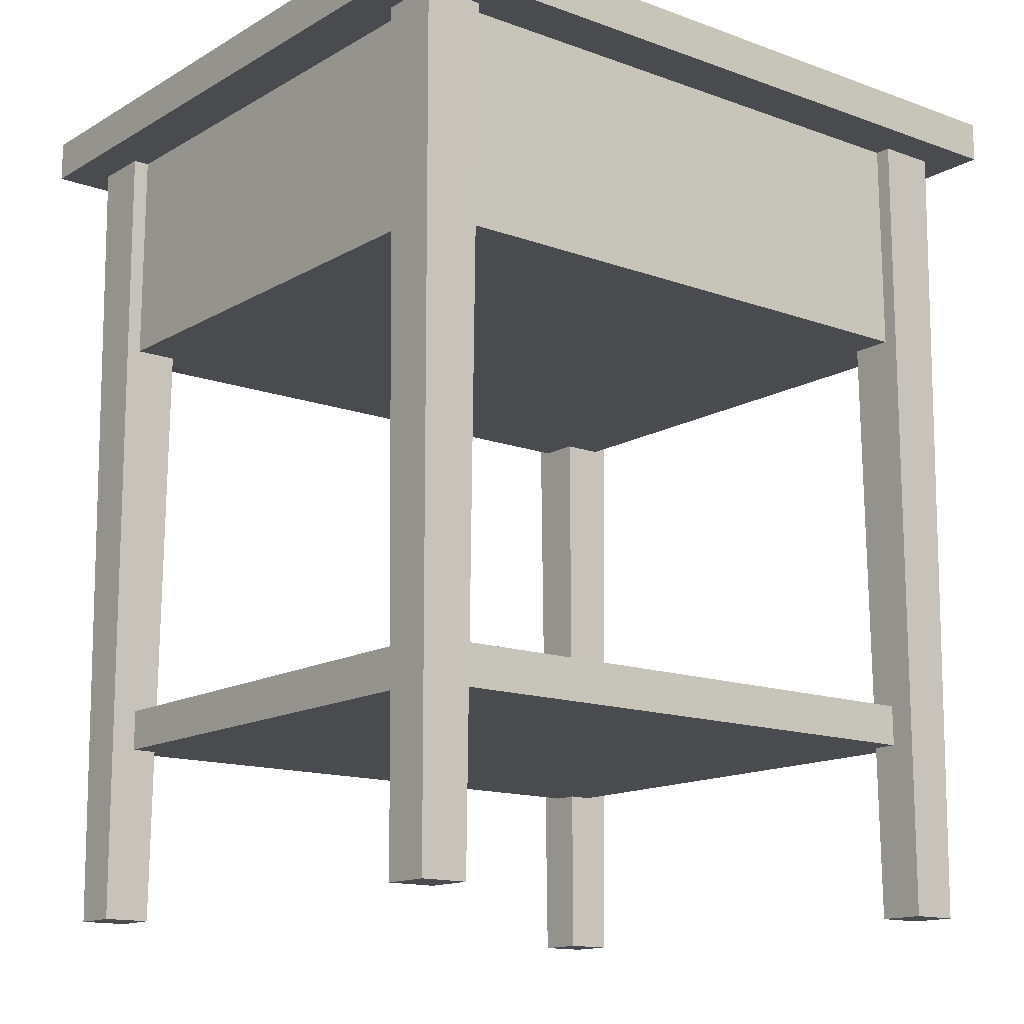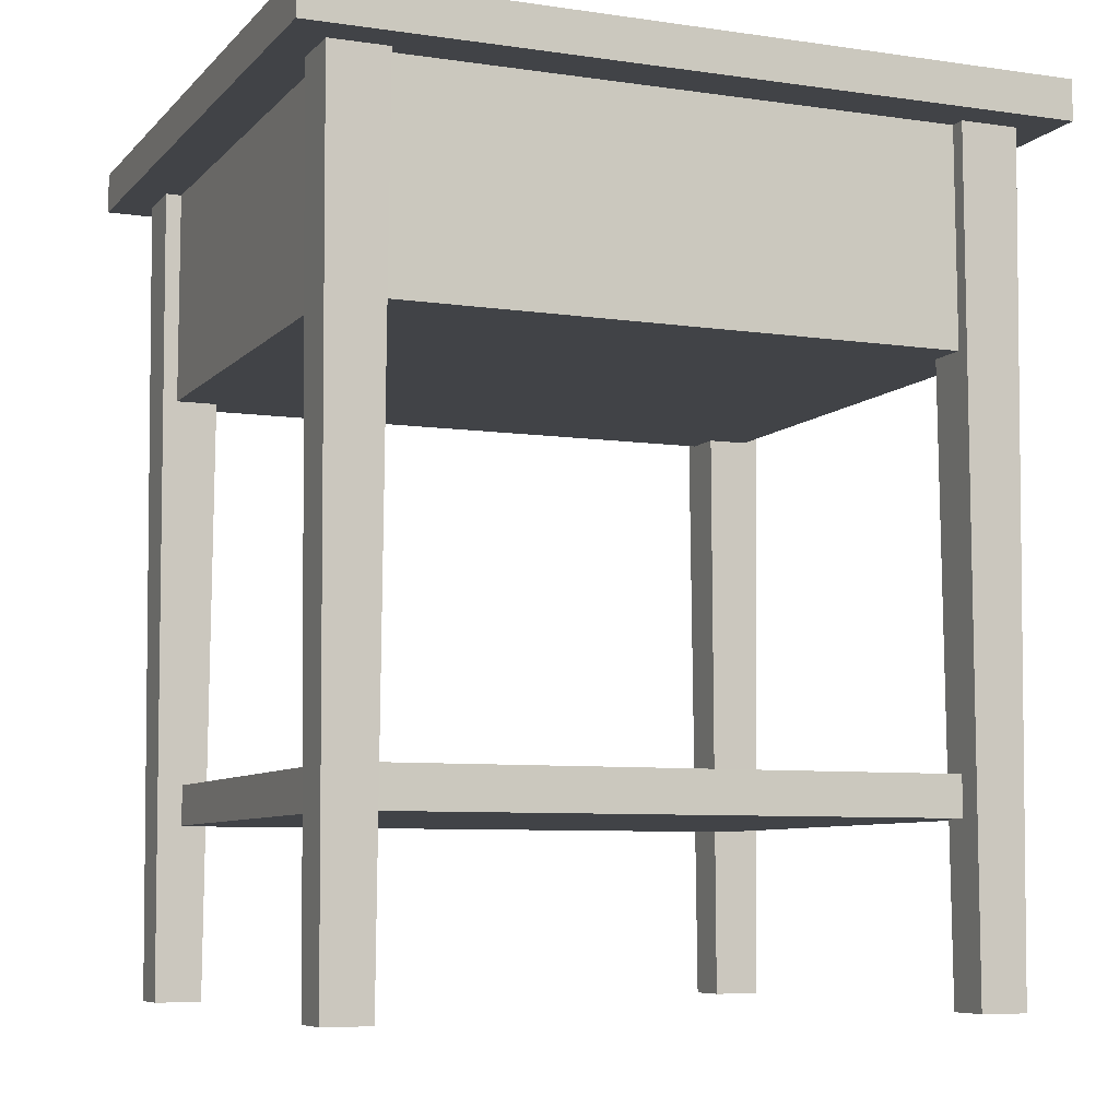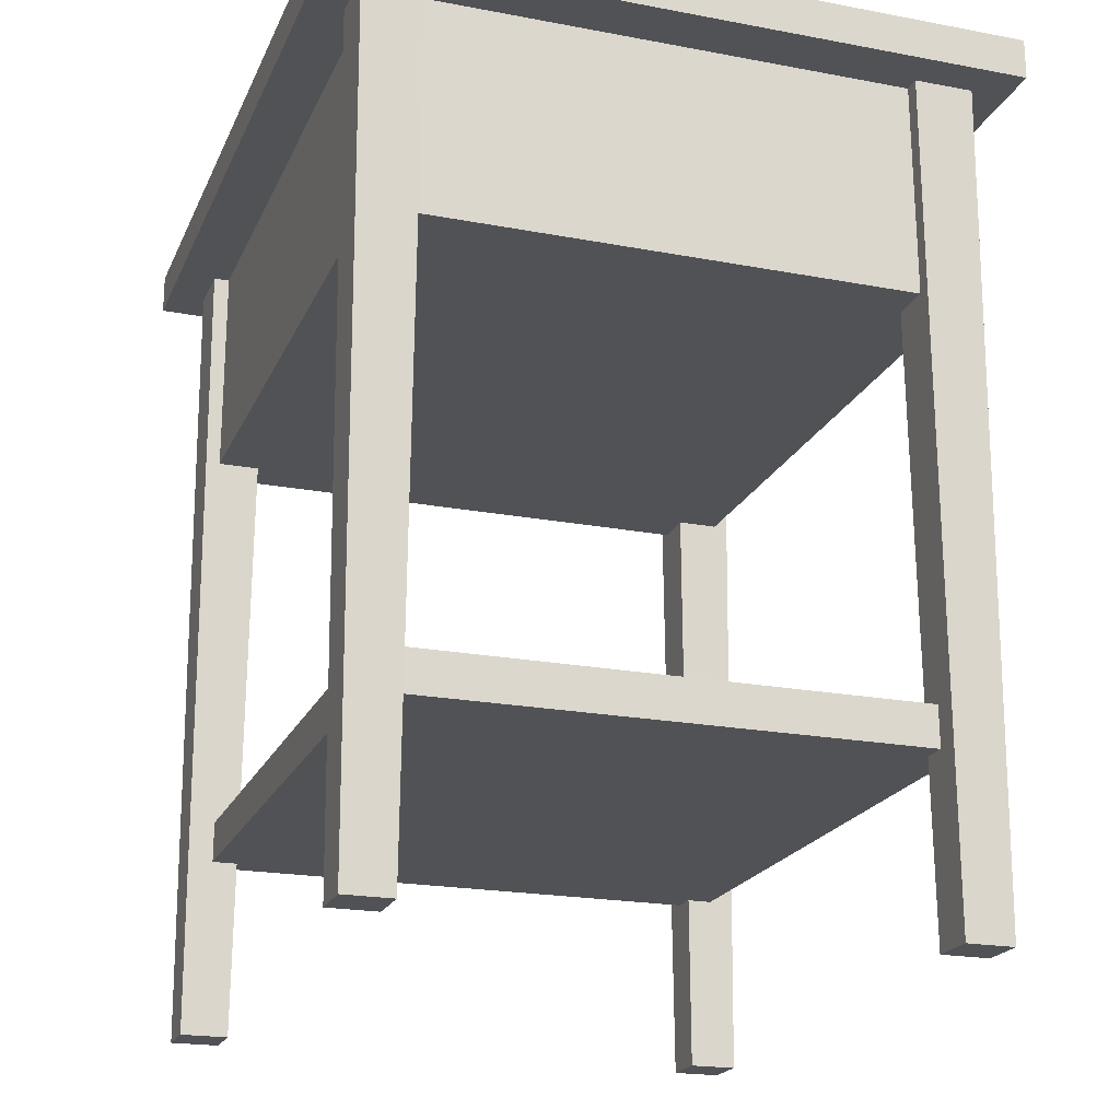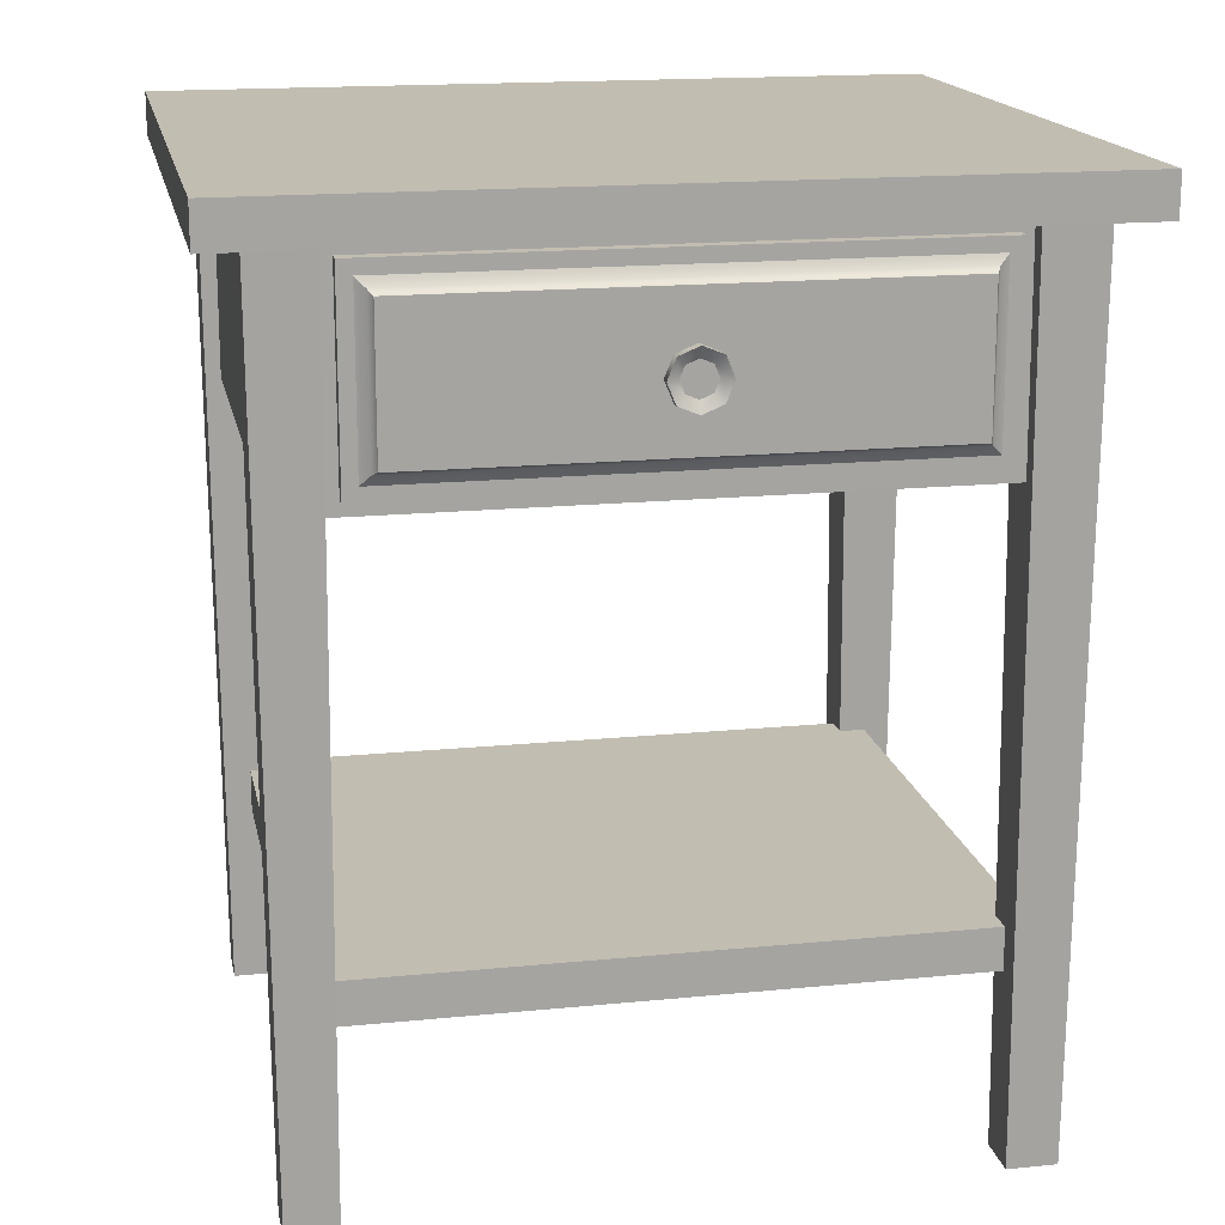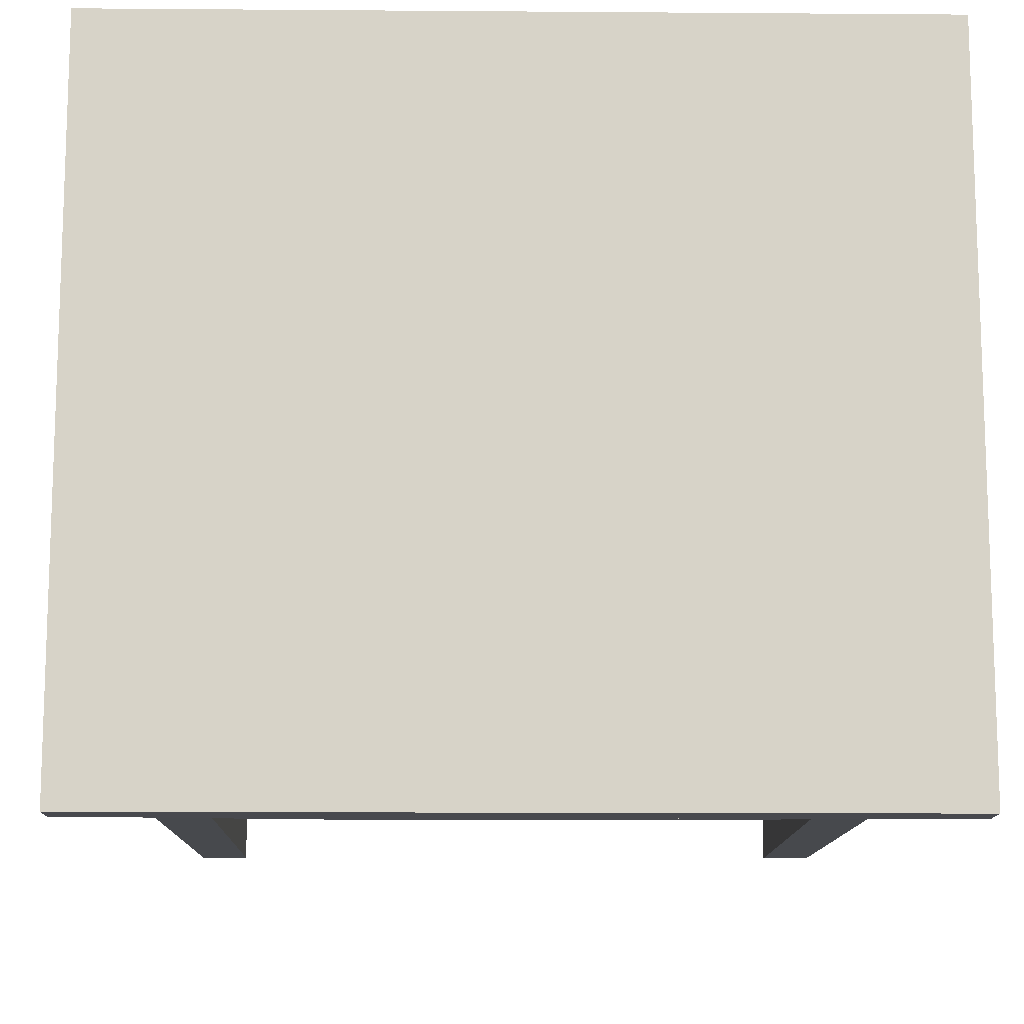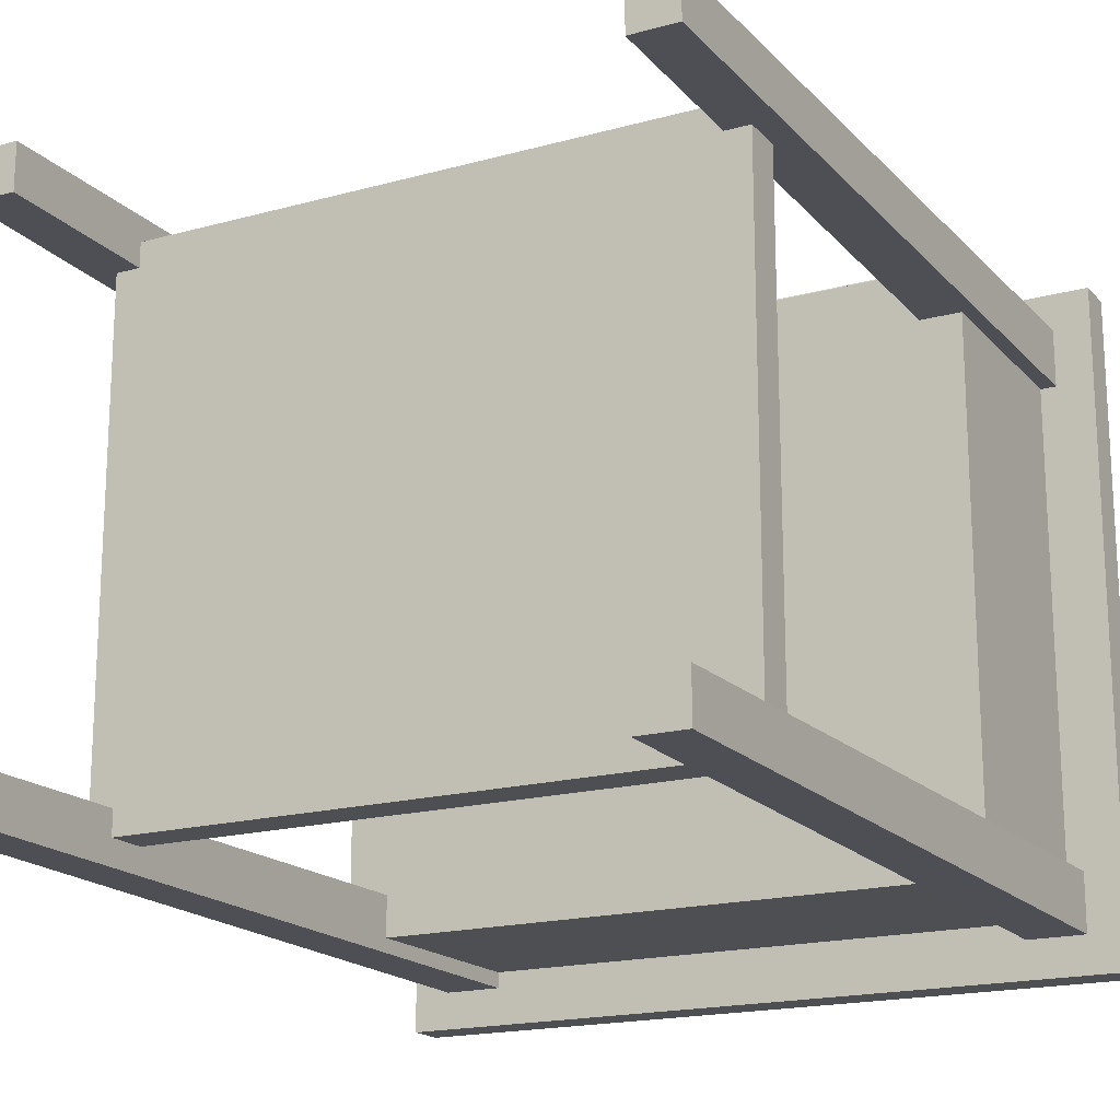
<metadata>
{"format":"obj","ext":"obj","renderer":"f3d","projection":"perspective","resolution":1024,"background":"white","views":[{"elev":-14.2,"azim":141.4,"up":"+Y"},{"elev":-7.3,"azim":157.3,"up":"+Y"},{"elev":-20.7,"azim":-108.9,"up":"+Y"},{"elev":16.8,"azim":-11.4,"up":"+Y"},{"elev":-12.7,"azim":179.0,"up":"+Z"},{"elev":-18.0,"azim":28.2,"up":"+Z"}]}
</metadata>
<code>
o bedside_table_1
v -0.2475 0 0.2175
v -0.2519 0.61 0.2219
v -0.2475 0 0.1825
v -0.2519 0.61 0.1781
v -0.2125 0 0.2175
v -0.2081 0.61 0.2219
v -0.2125 0 0.1825
v -0.2081 0.61 0.1781
v 0.2475 0 -0.1825
v 0.2519 0.61 -0.1781
v 0.2475 0 -0.2175
v 0.2519 0.61 -0.2219
v 0.2519 0.61 0.1781
v 0.2475 0 0.1825
v 0.2519 0.61 0.2219
v 0.2475 0 0.2175
v 0.2081 0.61 0.1781
v 0.2125 0 0.1825
v 0.2081 0.61 0.2219
v 0.2125 0 0.2175
v 0.2125 0 -0.1825
v 0.2081 0.61 -0.1781
v 0.2125 0 -0.2175
v 0.2081 0.61 -0.2219
v -0.2125 0 -0.1825
v -0.2081 0.61 -0.1781
v -0.2125 0 -0.2175
v -0.2081 0.61 -0.2219
v -0.2475 0 -0.1825
v -0.2519 0.61 -0.1781
v -0.2475 0 -0.2175
v -0.2519 0.61 -0.2219
v -0.23 0.13 0.2
v -0.23 0.16 0.2
v -0.23 0.13 -0.2
v -0.23 0.16 -0.2
v 0.23 0.13 0.2
v 0.23 0.16 0.2
v 0.23 0.13 -0.2
v 0.23 0.16 -0.2
v -0.28 0.61 0.25
v -0.28 0.64 0.25
v -0.28 0.61 -0.25
v -0.28 0.64 -0.25
v 0.28 0.61 0.25
v 0.28 0.64 0.25
v 0.28 0.61 -0.25
v 0.28 0.64 -0.25
v -0.24 0.45 0.21
v -0.22 0.48 0.19
v -0.22 0.48 -0.19
v 0.24 0.45 0.21
v 0.22 0.48 0.19
v 0.24 0.48 0.21
v -0.24 0.48 0.21
v 0.24 0.61 0.21
v -0.24 0.61 0.21
v 0.22 0.61 0.19
v 0.24 0.45 -0.21
v -0.24 0.45 -0.21
v -0.24 0.48 -0.21
v 0.24 0.48 -0.21
v 0.18 0.45 0.21
v -0.18 0.45 0.21
v 0.18 0.48 0.21
v -0.18 0.48 0.21
v 0.22 0.48 -0.19
v 0.18 0.48 0.19
v -0.18 0.48 0.19
v -0.24 0.61 -0.21
v 0.18 0.61 0.21
v 0.22 0.61 -0.19
v 0.18 0.61 0.19
v -0.22 0.61 0.19
v 0.18 0.58 0.21
v 0.18 0.58 0.19
v -0.22 0.61 -0.19
v 0.24 0.61 -0.21
v -0.18 0.58 0.21
v -0.18 0.61 0.21
v -0.18 0.61 0.19
v -0.18 0.58 0.19
f 3 7 5 1
f 5 6 2 1
f 7 8 6 5
f 1 2 4 3
f 3 4 8 7
f 20 19 17 18
f 18 17 13 14
f 16 15 19 20
f 14 13 15 16
f 18 14 16 20
f 23 24 12 11
f 21 22 24 23
f 11 12 10 9
f 9 10 22 21
f 23 11 9 21
f 31 32 28 27
f 29 30 32 31
f 27 28 26 25
f 25 26 30 29
f 31 27 25 29
f 38 40 36 34
f 37 38 34 33
f 39 40 38 37
f 33 34 36 35
f 35 36 40 39
f 35 39 37 33
f 46 48 44 42
f 45 46 42 41
f 47 48 46 45
f 41 42 44 43
f 43 47 45 41
f 47 43 44 48
f 69 51 50
f 64 66 55 49
f 59 62 54 52
f 49 55 61 60
f 59 52 63
f 82 74 81
f 72 58 56 78
f 74 77 70 57
f 81 74 57 80
f 75 56 71
f 57 79 80
f 71 73 81 80
f 58 73 71 56
f 66 65 68 69
f 77 72 78 70
f 58 76 73
f 59 60 61 62
f 60 64 49
f 60 59 63 64
f 52 54 65 63
f 63 65 66 64
f 53 67 68
f 68 67 51 69
f 66 69 82 79
f 53 68 76 58
f 65 75 76 68
f 55 66 79 57
f 62 61 70 78
f 51 67 72 77
f 61 55 57 70
f 65 54 56 75
f 67 53 58 72
f 69 50 74 82
f 50 51 77 74
f 54 62 78 56
f 76 75 79 82
f 73 76 82 81
f 75 71 80 79
o bedside_table_1_drawer
v -0.17 0.49 0.21
v -0.17 0.5 0.21
v -0.17 0.49 -0.16
v -0.17 0.5 -0.16
v 0.17 0.49 0.21
v 0.17 0.5 0.21
v 0.17 0.49 -0.16
v 0.17 0.5 -0.16
v 0.17 0.48 0.21
v 0.17 0.58 0.21
v 0.17 0.48 -0.19
v 0.17 0.58 -0.19
v 0.18 0.48 0.21
v 0.18 0.58 0.21
v 0.18 0.48 -0.19
v 0.18 0.58 -0.19
v -0.18 0.48 0.21
v -0.18 0.58 0.21
v -0.18 0.48 -0.19
v -0.18 0.58 -0.19
v -0.17 0.48 0.21
v -0.17 0.58 0.21
v -0.17 0.48 -0.19
v -0.17 0.58 -0.19
v -0.2 0.46 0.21
v -0.2 0.6 0.21
v 0.2 0.46 0.21
v 0.2 0.6 0.21
v -0.17 0.48 -0.16
v -0.17 0.58 -0.16
v -0.17 0.48 -0.17
v -0.17 0.58 -0.17
v 0.17 0.48 -0.16
v 0.17 0.58 -0.16
v 0.17 0.48 -0.17
v 0.17 0.58 -0.17
v -0.2 0.6 0.22
v -0.2 0.46 0.22
v 0.2 0.6 0.22
v 0.2 0.46 0.22
v -0.18 0.58 0.23
v -0.18 0.48 0.23
v 0.18 0.58 0.23
v 0.18 0.48 0.23
v -0.18 0.58 0.23
v -0.19 0.59 0.22
v -0.1833 0.5833 0.2233
v -0.19 0.47 0.22
v -0.18 0.48 0.23
v -0.1833 0.4767 0.2233
v 0.19 0.59 0.22
v 0.18 0.58 0.23
v 0.1833 0.5833 0.2233
v 0.18 0.48 0.23
v 0.19 0.47 0.22
v 0.1833 0.4767 0.2233
v 1e-06 0.51 0.246
v -0.01414 0.5159 0.246
v -0.02 0.53 0.246
v 1e-06 0.55 0.246
v -0.01414 0.5441 0.246
v 0.02 0.53 0.246
v 0.01414 0.5159 0.246
v 0.01414 0.5441 0.246
v 1e-06 0.55 0.2535
v 1e-06 0.5419 0.2495
v -0.01188 0.53 0.2495
v -0.02 0.53 0.2535
v -0.008401 0.5384 0.2495
v -0.01414 0.5441 0.2535
v 1e-06 0.5181 0.2495
v 1e-06 0.51 0.2535
v -0.008401 0.5216 0.2495
v -0.01414 0.5159 0.2535
v 0.01414 0.5441 0.2535
v 0.008404 0.5384 0.2495
v 0.01188 0.53 0.2495
v 0.02 0.53 0.2535
v 0.01414 0.5159 0.2535
v 0.008404 0.5216 0.2495
v 0.008403 0.5384 0.242
v 1e-06 0.5419 0.242
v 1e-06 0.5181 0.242
v 0.008404 0.5216 0.242
v -0.01188 0.53 0.242
v -0.008401 0.5216 0.242
v 0.01188 0.53 0.242
v -0.008401 0.5384 0.242
v 1e-06 0.5235 0.246
v -0.006469 0.53 0.246
v 1e-06 0.5365 0.246
v 0.006472 0.53 0.246
v 1e-06 0.5365 0.23
v 1e-06 0.5235 0.23
v -0.006469 0.53 0.23
v 0.006472 0.53 0.23
f 88 90 86 84
f 85 89 87 83
f 96 98 94 92
f 95 96 92 91
f 97 98 96 95
f 91 92 94 93
f 93 94 98 97
f 93 97 95 91
f 104 106 102 100
f 103 104 100 99
f 105 106 104 103
f 99 100 102 101
f 101 102 106 105
f 101 105 103 99
f 121 110 108 119
f 109 110 121 122
f 120 119 108 107
f 107 108 110 109
f 107 109 122 120
f 116 118 114 112
f 115 116 112 111
f 117 118 116 115
f 111 112 114 113
f 113 114 118 117
f 113 117 115 111
f 131 136 126 124
f 134 127 123 125
f 136 134 125 126
f 130 128 119 120
f 126 125 123 124
f 133 137 122 121
f 137 130 120 122
f 128 133 121 119
f 128 130 132 129
f 129 132 131 127
f 134 136 138 135
f 135 138 137 133
f 136 131 132 138
f 138 132 130 137
f 133 128 129 135
f 135 129 127 134
f 127 131 124 123
f 156 140 139 154
f 147 142 143 152
f 144 160 161 145
f 146 157 160 144
f 142 147 157 146
f 153 162 159 158 148 151 149 155
f 152 143 141 150
f 150 141 140 156
f 158 159 160 157
f 163 164 142 146
f 165 166 145 139
f 167 168 140 141
f 155 149 150 156
f 162 153 154 161
f 148 158 157 147
f 169 163 146 144
f 151 148 147 152
f 164 170 143 142
f 149 151 152 150
f 170 167 141 143
f 166 169 144 145
f 159 162 161 160
f 153 155 156 154
f 168 165 139 140
f 145 161 154 139
f 166 165 168 167 170 164 163 169
f 173 174 178 175
f 173 175 177 172
f 174 171 176 178
f 171 172 177 176

</code>
